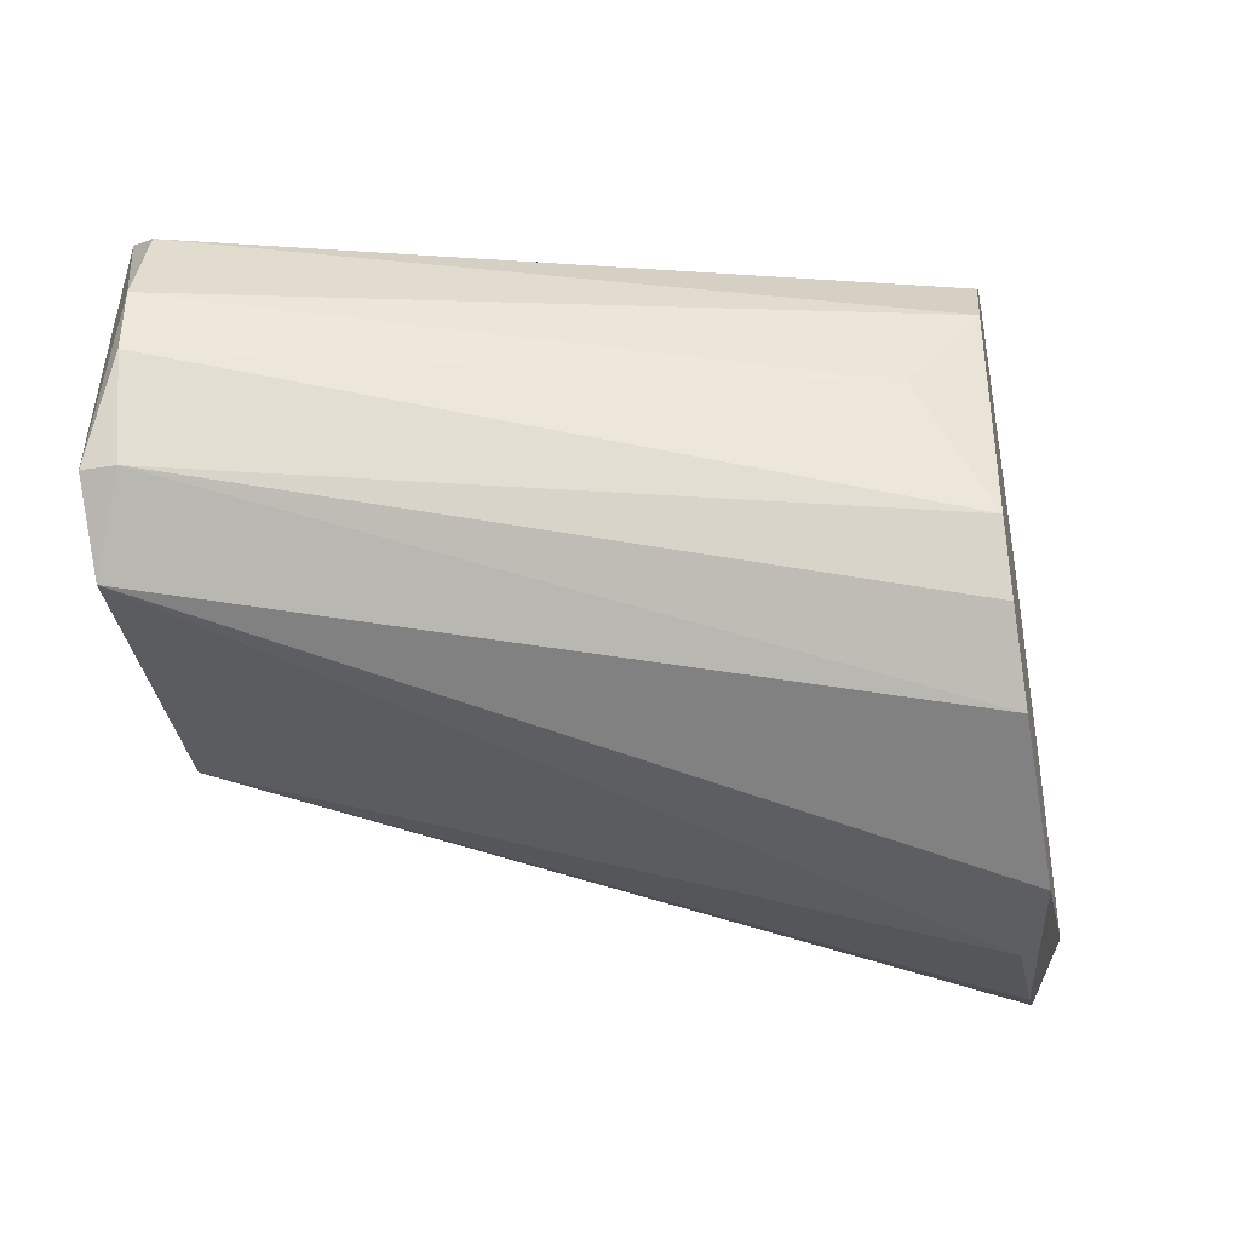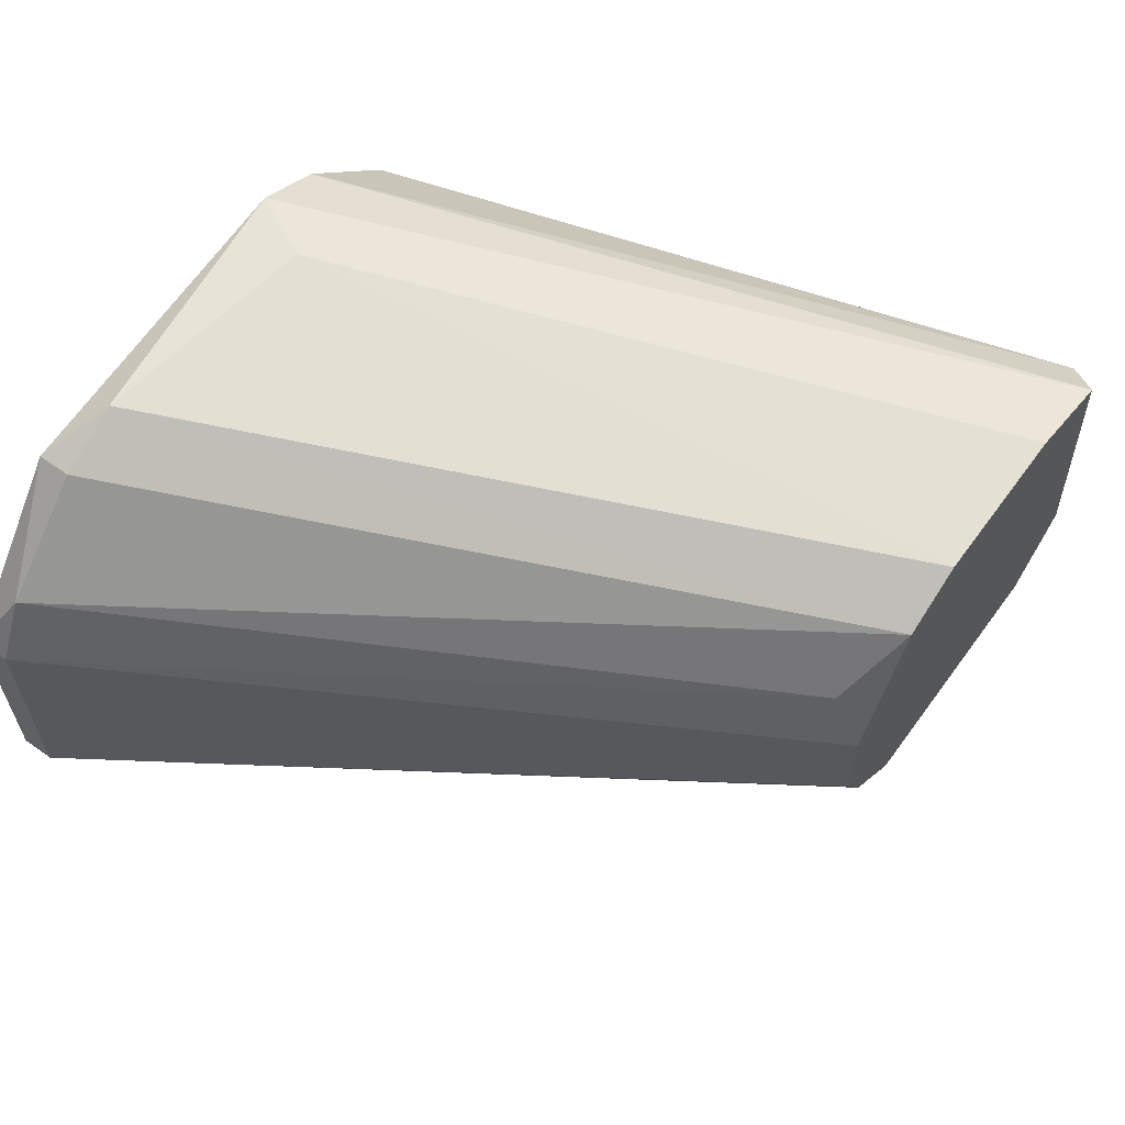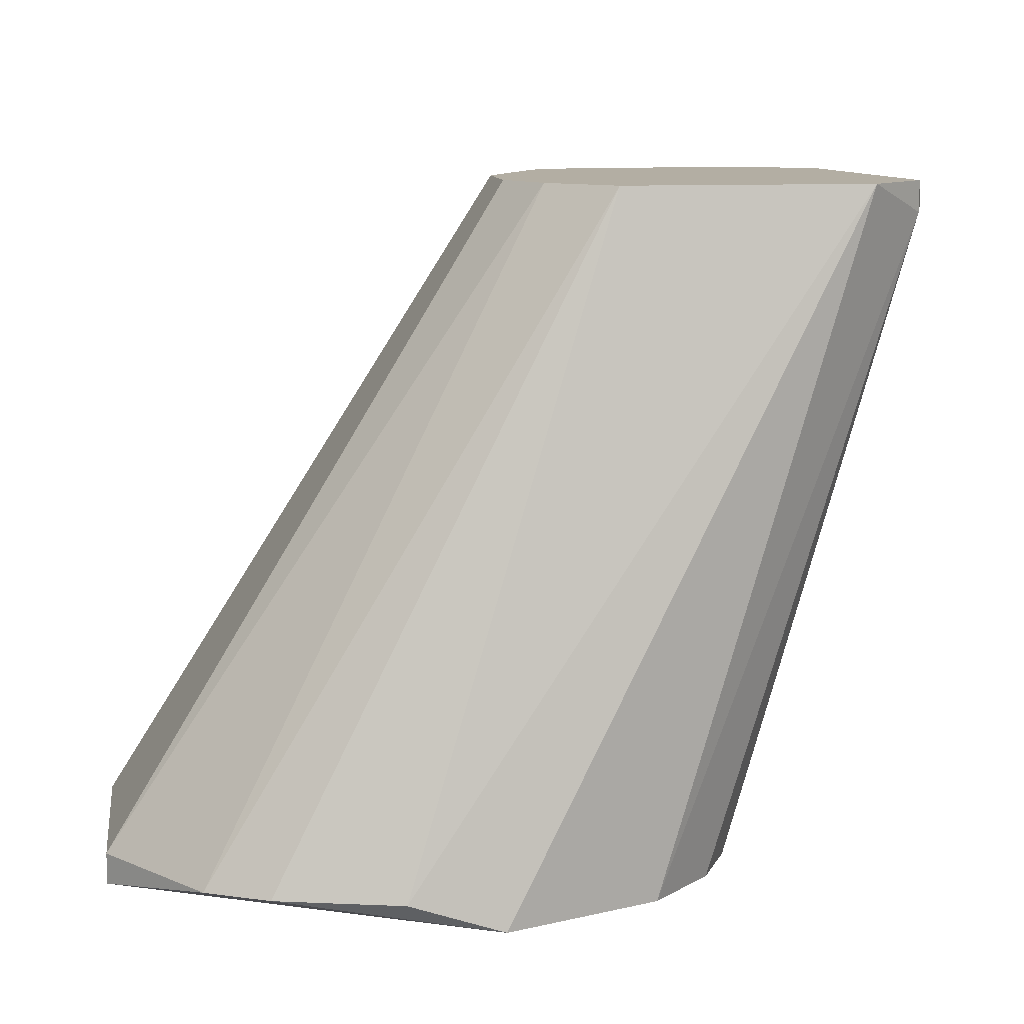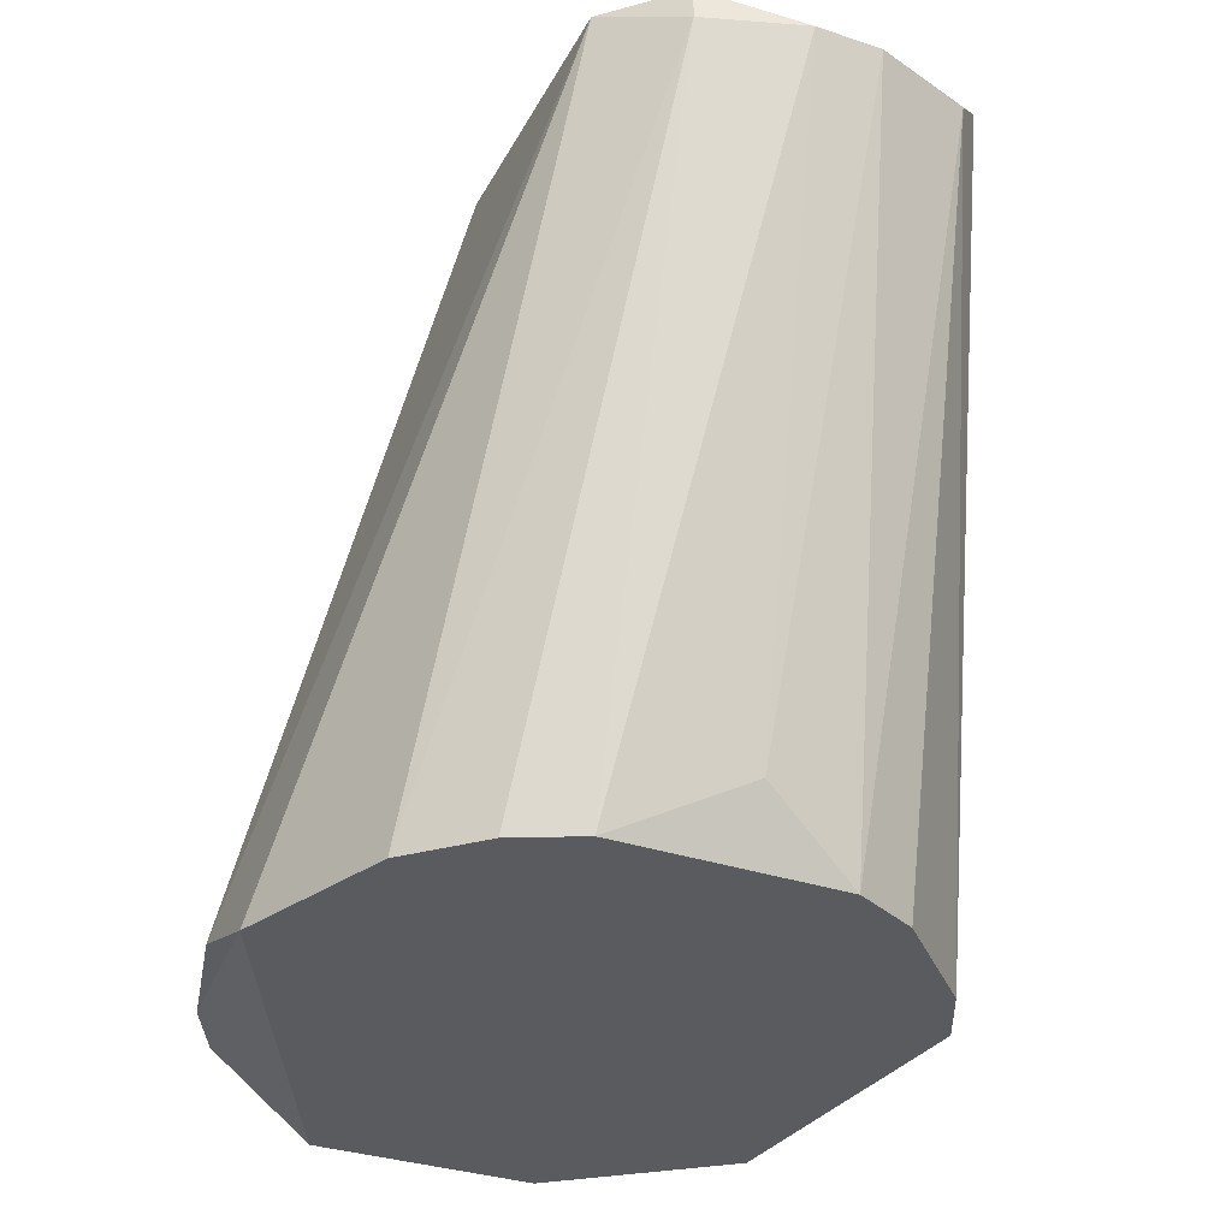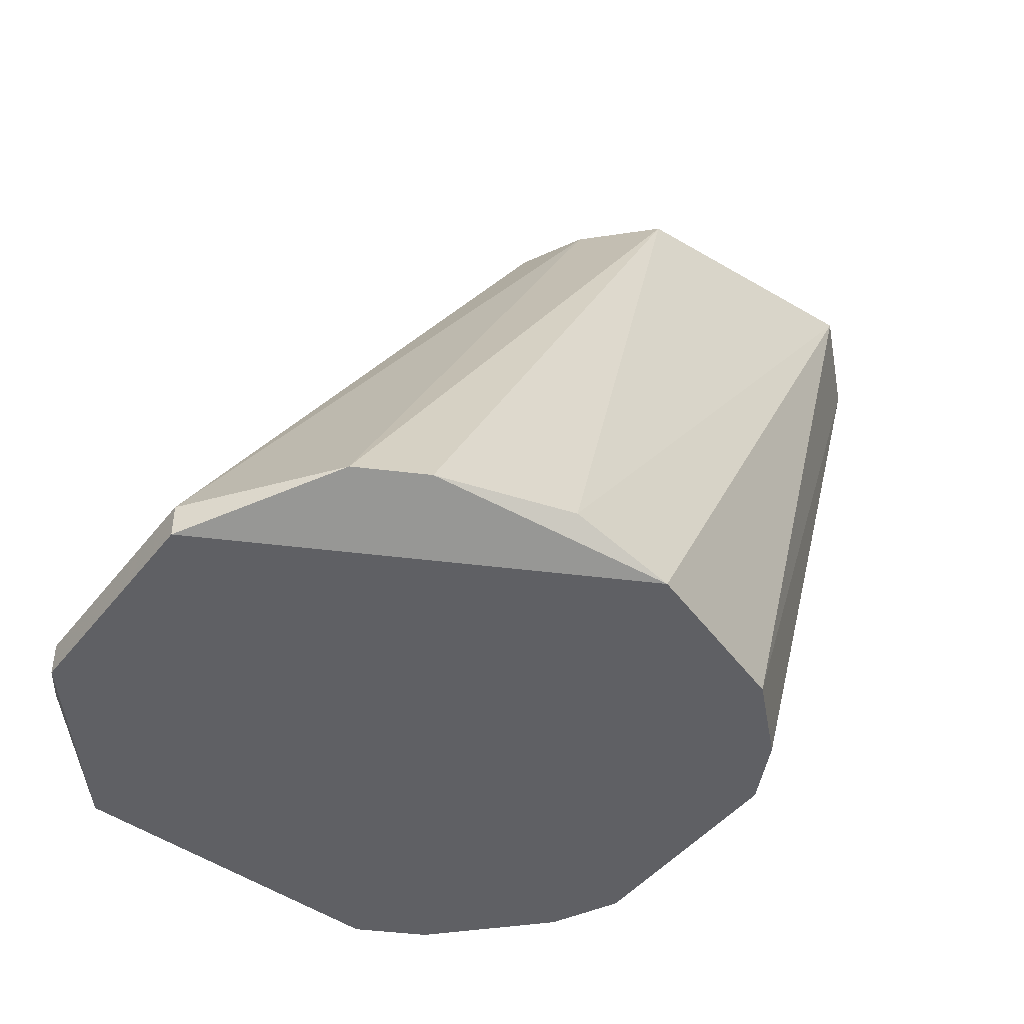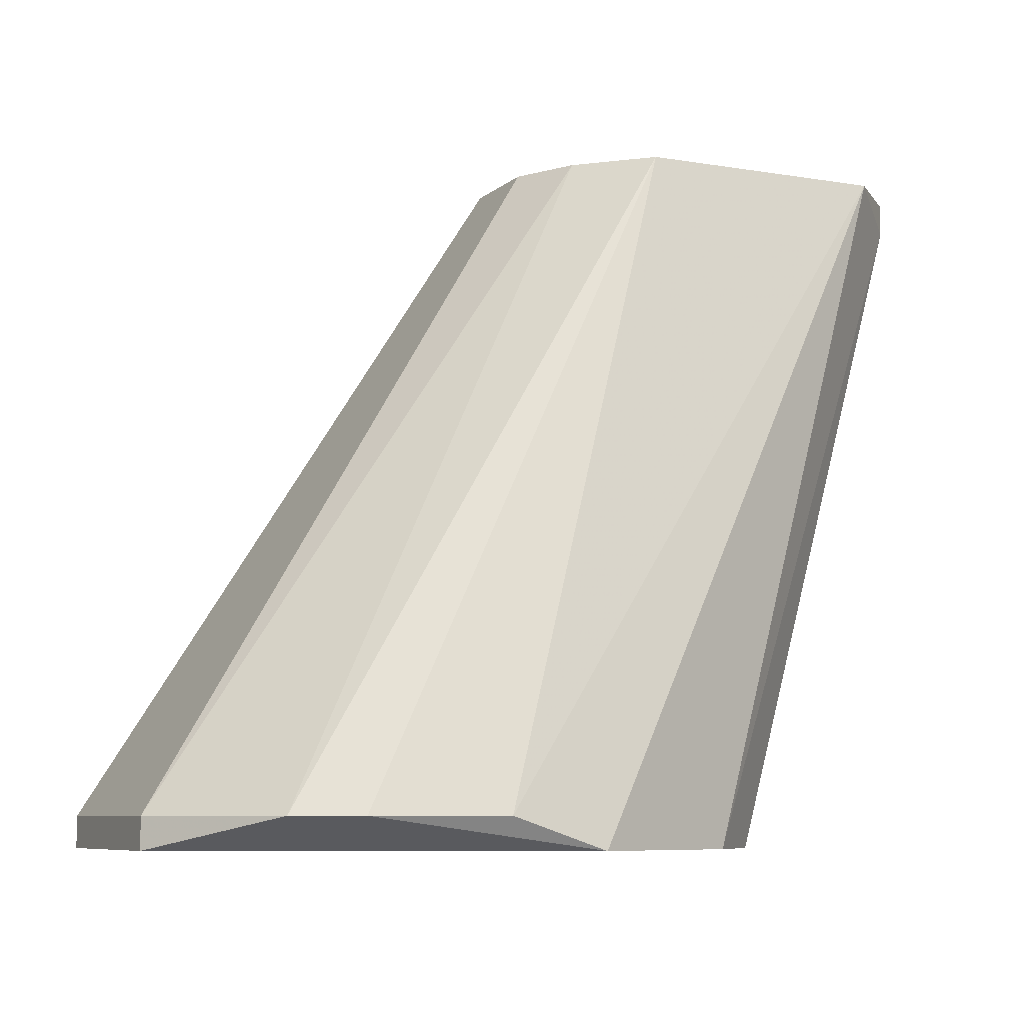
<metadata>
{"format":"obj","ext":"obj","renderer":"f3d","projection":"perspective","resolution":1024,"background":"white","views":[{"elev":-39.0,"azim":101.2,"up":"+Y"},{"elev":61.8,"azim":-54.0,"up":"+Y"},{"elev":11.0,"azim":-8.1,"up":"+Z"},{"elev":-33.5,"azim":65.5,"up":"+Z"},{"elev":-43.8,"azim":-35.0,"up":"+Z"},{"elev":-7.5,"azim":-25.5,"up":"+Z"}]}
</metadata>
<code>
v 0.02367 0.006391 0.04598
v 0.01989 0.007646 0.04598
v 0.01612 -0.007454 0.01828
v 0.01612 0.006391 0.01828
v 0.01738 -0.004933 0.01828
v 0.01738 0.00387 0.01828
v 0.0136 0.007646 0.04598
v 0.0136 -0.009969 0.01828
v 0.009823 -0.004933 0.04598
v 0.009823 0.01143 0.01828
v 0.007312 -0.01249 0.01828
v 0.003536 -0.01249 0.01955
v -0.00024 0.01143 0.01955
v -0.006535 0.006391 0.01955
v 0.008569 -0.002416 0.04598
v 0.008569 0.001355 0.04598
v 0.008569 0.01143 0.02081
v 0.008569 0.00387 0.04471
v -0.002759 0.01017 0.01828
v -0.002759 0.01017 0.01955
v 0.01863 9.6e-05 0.02081
v 0.02493 -0.004933 0.04471
v 0.02493 -0.004933 0.04598
v 0.02493 0.005129 0.04471
v -0.007799 -0.004933 0.01828
v -0.007799 -0.004933 0.01955
v -0.007799 0.00387 0.01828
v -0.007799 0.00387 0.01955
v 0.02241 -0.007454 0.04598
v 0.01108 0.006391 0.04598
v -0.001501 -0.01123 0.01955
v 0.02619 -0.001159 0.04471
v 0.02619 0.001355 0.04471
v -0.004017 -0.009969 0.01955
v 0.01234 -0.007454 0.04598
v 0.01234 0.01017 0.01828
f 30 14 18
f 2 15 29
f 25 27 11
f 11 27 10
f 15 2 30
f 29 15 35
f 11 10 3
f 3 10 4
f 27 25 28
f 11 29 12
f 29 35 12
f 25 34 26
f 28 25 26
f 15 28 26
f 30 13 20
f 29 11 8
f 11 3 8
f 15 30 16
f 28 15 16
f 2 29 23
f 30 2 7
f 13 30 7
f 21 32 5
f 3 4 5
f 35 15 9
f 34 35 9
f 15 26 9
f 26 34 9
f 4 24 6
f 21 5 6
f 5 4 6
f 10 2 1
f 2 23 1
f 24 4 36
f 4 10 36
f 10 1 36
f 1 24 36
f 27 28 14
f 30 20 14
f 2 10 17
f 10 13 17
f 7 2 17
f 13 7 17
f 32 21 33
f 23 32 33
f 21 6 33
f 6 24 33
f 24 1 33
f 1 23 33
f 10 27 19
f 13 10 19
f 20 13 19
f 27 14 19
f 14 20 19
f 29 8 22
f 8 3 22
f 23 29 22
f 32 23 22
f 5 32 22
f 3 5 22
f 25 11 31
f 34 25 31
f 35 34 31
f 11 12 31
f 12 35 31
f 16 30 18
f 28 16 18
f 14 28 18

</code>
